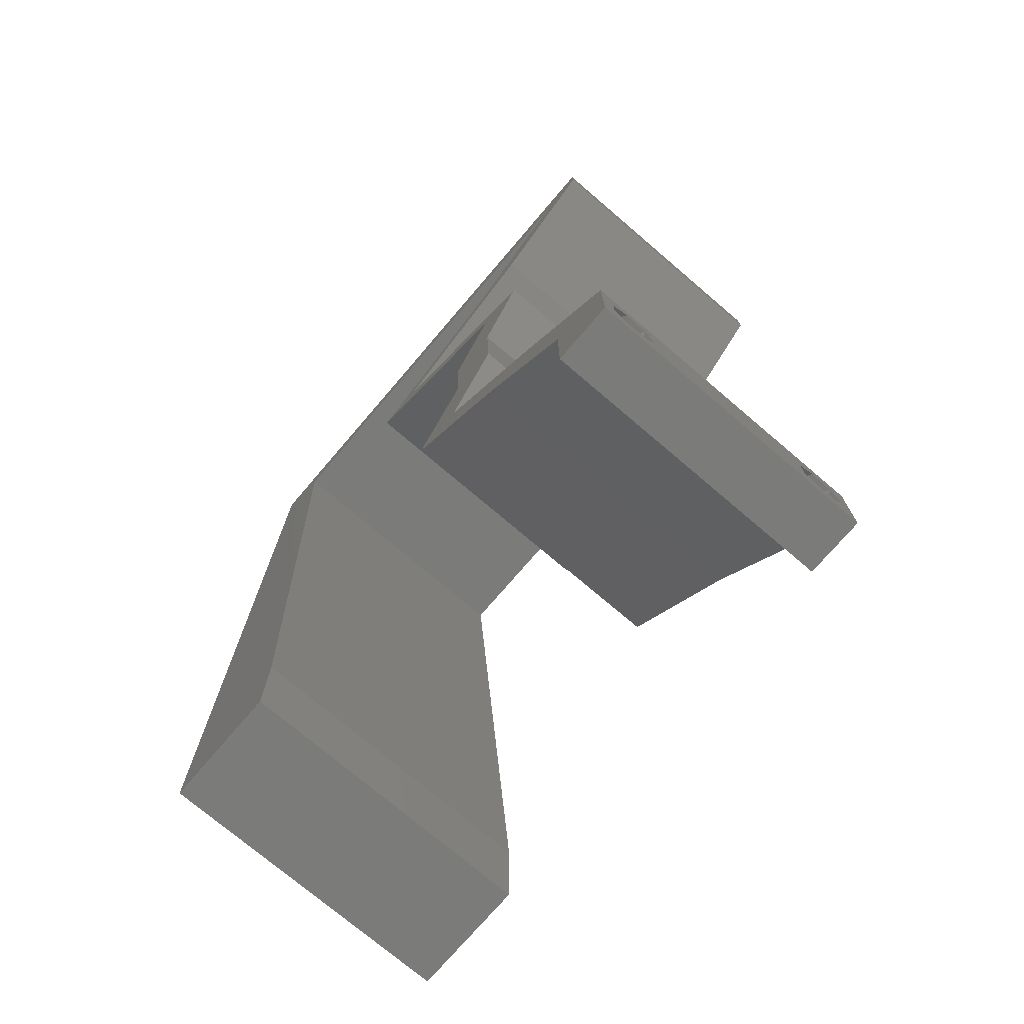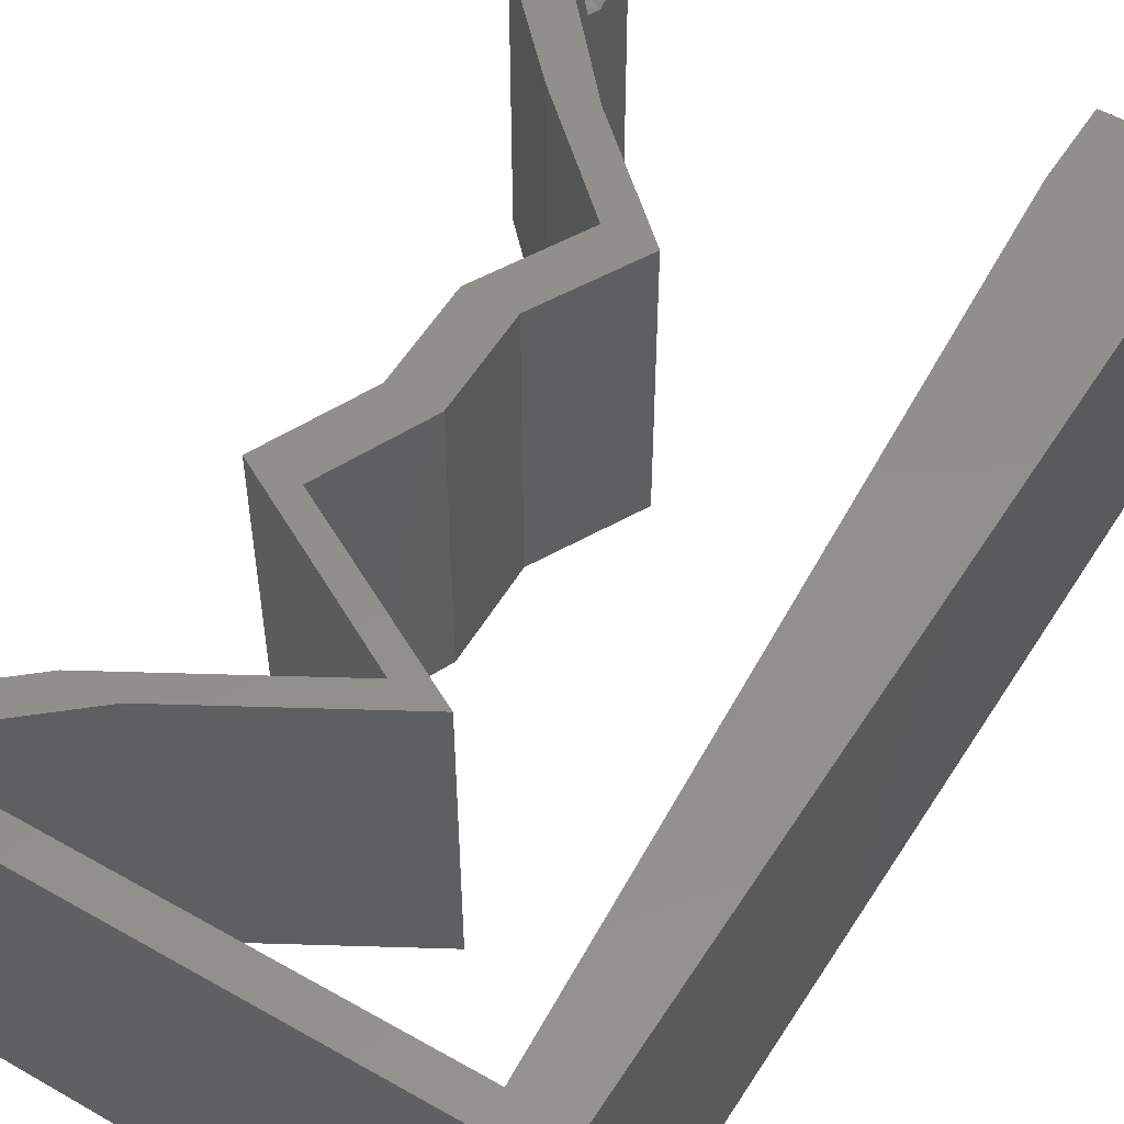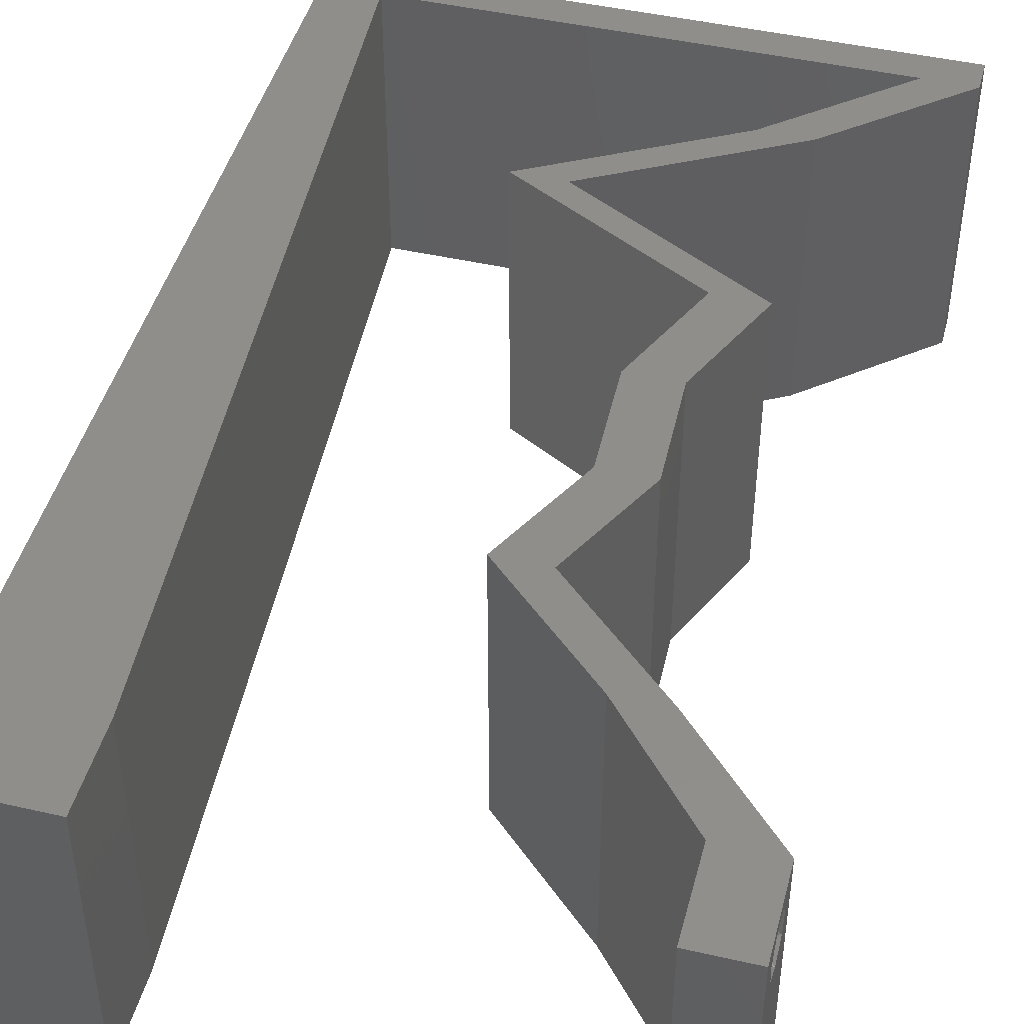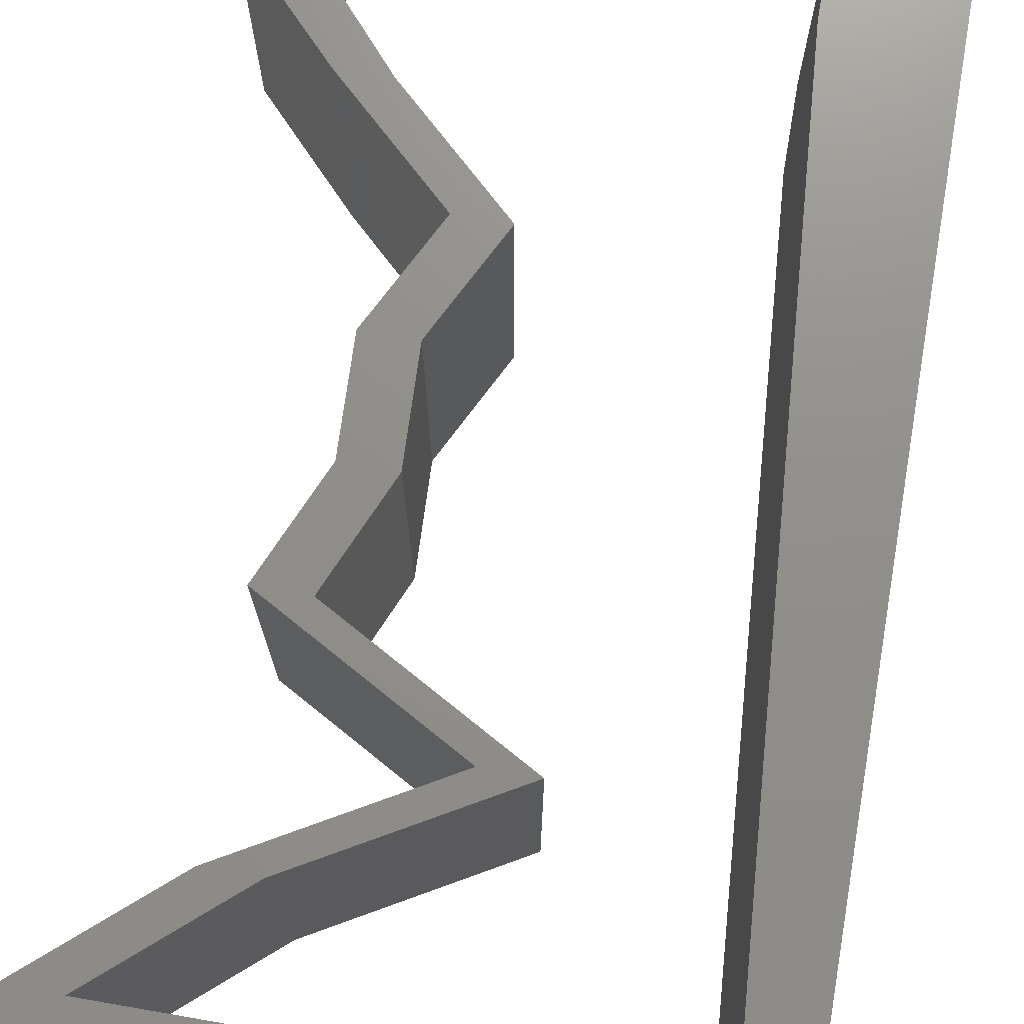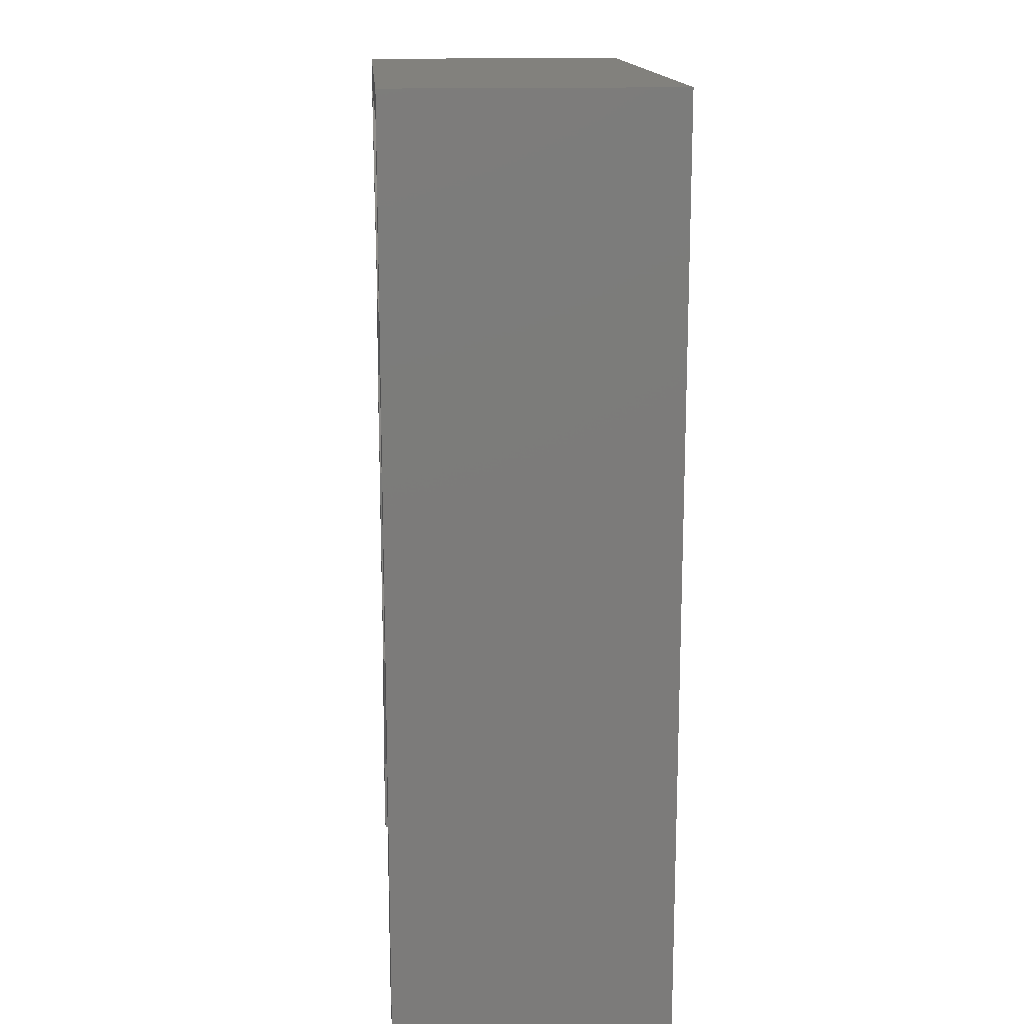
<metadata>
{"format":"stl","ext":"stl","renderer":"f3d","projection":"perspective","resolution":1024,"background":"white","views":[{"elev":-74.1,"azim":49.5,"up":"+Y"},{"elev":51.8,"azim":-148.4,"up":"+Z"},{"elev":45.7,"azim":14.7,"up":"+Z"},{"elev":72.8,"azim":-170.2,"up":"+Z"},{"elev":15.3,"azim":-94.2,"up":"+Y"}]}
</metadata>
<code>
# stl→obj: 248 verts, 500 faces
v 0.04 0 0.01
v 0.04 -0.006 0.01
v 0.04 -0.002262 0.003932
v 0.04 -0.003 0.0159
v 0.04 -0.001671 0.00134
v 0.04 0 0
v 0.04 -0.001343 0.002778
v 0.04 -0.004657 0.002778
v 0.04 -0.006 0
v 0.04 -0.004329 0.00134
v 0.04 -0.003 0.0007
v 0.04 -0.004657 0.01798
v 0.04 -0.003738 0.01913
v 0.04 -0.006 0.02
v 0.04 0 0.02
v 0.04 -0.002262 0.01913
v 0.04 -0.001343 0.01798
v 0.04 -0.001671 0.01654
v 0.04 -0.004329 0.01654
v 0.04 -0.003738 0.003932
v 0.036 -0.006 0.01
v 0.036 0 0.01
v 0.036 -0.002262 0.003932
v 0.036 -0.003 0.0159
v 0.036 -0.001343 0.002778
v 0.036 0 0
v 0.036 -0.001671 0.00134
v 0.036 -0.004657 0.002778
v 0.036 -0.004329 0.00134
v 0.036 -0.006 0
v 0.036 -0.003 0.0007
v 0.036 -0.006 0.02
v 0.036 -0.003738 0.01913
v 0.036 -0.004657 0.01798
v 0.036 0 0.02
v 0.036 -0.001343 0.01798
v 0.036 -0.002262 0.01913
v 0.036 -0.001671 0.01654
v 0.036 -0.004329 0.01654
v 0.036 -0.003738 0.003932
v 0 -0.006 0.02
v 0.008 -0.006 0.02
v 0.004 -0.003 0.02
v 0.008 0 0.02
v 0 0 0.02
v 0.004 0.005517 0.02
v 0.006306 0.02312 0.02
v 0 0.024 0.02
v 0.003365 0.01767 0.02
v 0.007153 0.01156 0.02
v 0 0.012 0.02
v 0.038 -0.003 0.02
v 0.03656 0.05779 0.02
v 0.04 0.05779 0.02
v 0.04 0.06 0.02
v 0.003765 0.05779 0.02
v 0.01 0.06 0.02
v 0 0.06 0.02
v 0.03 0.06 0.02
v 0.03165 0.05056 0.02
v 0.02821 0.05056 0.02
v 0.02532 0.04695 0.02
v 0.019 0.04334 0.02
v 0.01556 0.04334 0.02
v 0.02204 0.03973 0.02
v 0.02189 0.04695 0.02
v 0.02548 0.03973 0.02
v 0.02852 0.03612 0.02
v 0.03196 0.03612 0.02
v 0.03317 0.007224 0.02
v 0.02547 0.01445 0.02
v 0.02973 0.007224 0.02
v 0.02204 0.01445 0.02
v 0.02563 0.05779 0.02
v 0.0147 0.05779 0.02
v 0.02 0.06 0.02
v 0 0.048 0.02
v 0.02883 0.02889 0.02
v 0.0291 0.02167 0.02
v 0.02566 0.02167 0.02
v 0.02539 0.02889 0.02
v 0.004612 0.04623 0.02
v 0 0.036 0.02
v 0.005459 0.03467 0.02
v 0 -0.006 0.01
v 0 -0.003 0.015
v 0 0 0.01
v 0 -0.006 0
v 0 -0.003 0.005
v 0 0 0
v 0.004 -0.006 0.015
v 0.008 -0.006 0.01
v 0.004 -0.006 0.005
v 0.008 -0.006 0
v 0 0.009 0.0114
v 0 0.06 0
v 0 0.051 0.0086
v 0 0.06 0.01
v 0 0.048 0
v 0 0.0415 0.009767
v 0 0.03 0.01
v 0 0.036 0
v 0 0.024 0
v 0 0.0185 0.01023
v 0 0.012 0
v 0 0.005337 0.005128
v 0 0.05466 0.01487
v 0.004 -0.003 0
v 0.008 0 0
v 0.004 0.005517 0
v 0.006306 0.02312 0
v 0.003365 0.01767 0
v 0.007153 0.01156 0
v 0.038 -0.003 0
v 0.03656 0.05779 0
v 0.04 0.06 0
v 0.04 0.05779 0
v 0.003765 0.05779 0
v 0.01 0.06 0
v 0.03 0.06 0
v 0.03165 0.05056 0
v 0.02821 0.05056 0
v 0.02532 0.04695 0
v 0.01556 0.04334 0
v 0.019 0.04334 0
v 0.02204 0.03973 0
v 0.02189 0.04695 0
v 0.02548 0.03973 0
v 0.02852 0.03612 0
v 0.03196 0.03612 0
v 0.03317 0.007224 0
v 0.02973 0.007224 0
v 0.02547 0.01445 0
v 0.02204 0.01445 0
v 0.02563 0.05779 0
v 0.0147 0.05779 0
v 0.02 0.06 0
v 0.02883 0.02889 0
v 0.0291 0.02167 0
v 0.02566 0.02167 0
v 0.02539 0.02889 0
v 0.004612 0.04623 0
v 0.005459 0.03467 0
v 0.008 0 0.01
v 0.008 -0.003 0.015
v 0.008 -0.003 0.005
v 0.015 0.06 0.01134
v 0.025 0.06 0.008977
v 0.006575 0.06 0.007337
v 0.03344 0.06 0.01273
v 0.04 0.06 0.01
v 0.03407 0.06 0.005945
v 0.005798 0.06 0.01422
v 0.04 0.05779 0.01
v 0.03582 0.05418 0.005494
v 0.03582 0.05418 0.01448
v 0.03165 0.05056 0.01
v 0.02545 0.04703 0.007506
v 0.019 0.04334 0.01
v 0.02778 0.04836 0.0146
v 0.02343 0.04587 0.0147
v 0.02535 0.0398 0.00746
v 0.03196 0.03612 0.01
v 0.02742 0.03865 0.01467
v 0.02296 0.04113 0.01459
v 0.0304 0.03251 0.015
v 0.02883 0.02889 0.01
v 0.0304 0.03251 0.005
v 0.02897 0.02528 0.015
v 0.0291 0.02167 0.01
v 0.02897 0.02528 0.005
v 0.02729 0.01806 0.015
v 0.02547 0.01445 0.01
v 0.02729 0.01806 0.005
v 0.02932 0.01084 0.005494
v 0.02932 0.01084 0.01448
v 0.03317 0.007224 0.01
v 0.03658 0.003612 0.015
v 0.03658 0.003612 0.005
v 0.03287 0.003612 0.015
v 0.02973 0.007224 0.01
v 0.03287 0.003612 0.005
v 0.02588 0.01084 0.005494
v 0.02588 0.01084 0.01448
v 0.02204 0.01445 0.01
v 0.02385 0.01806 0.015
v 0.02566 0.02167 0.01
v 0.02385 0.01806 0.005
v 0.02553 0.02528 0.015
v 0.02539 0.02889 0.01
v 0.02553 0.02528 0.005
v 0.02696 0.03251 0.015
v 0.02852 0.03612 0.01
v 0.02696 0.03251 0.005
v 0.02191 0.0398 0.00746
v 0.01556 0.04334 0.01
v 0.01952 0.04113 0.01459
v 0.02399 0.03865 0.01467
v 0.02176 0.04688 0.007506
v 0.02821 0.05056 0.01
v 0.01943 0.04555 0.0146
v 0.02378 0.04804 0.0147
v 0.03239 0.05418 0.005494
v 0.03239 0.05418 0.01448
v 0.03656 0.05779 0.01
v 0.02016 0.05779 0.009233
v 0.003765 0.05779 0.01
v 0.01032 0.05779 0.01285
v 0.03 0.05779 0.01285
v 0.03062 0.05779 0.005516
v 0.009709 0.05779 0.005516
v 0.007365 0.008668 0.01164
v 0.0044 0.04912 0.01164
v 0.006694 0.01782 0.01027
v 0.005882 0.02889 0.01
v 0.005071 0.03997 0.01027
v 0.004163 0.05236 0.005
v 0.0375 -0.003738 0.01607
v 0.03727 -0.002262 0.01607
v 0.03874 -0.002242 0.01608
v 0.03888 -0.003738 0.01607
v 0.03873 -0.001343 0.01722
v 0.03725 -0.001343 0.01722
v 0.03727 -0.003 0.0193
v 0.03875 -0.003 0.0193
v 0.03802 -0.004336 0.01865
v 0.03802 -0.001678 0.01867
v 0.03915 -0.004329 0.01866
v 0.03873 -0.004657 0.01722
v 0.03725 -0.004657 0.01722
v 0.03687 -0.001668 0.01866
v 0.03916 -0.001671 0.01866
v 0.03686 -0.004326 0.01866
v 0.03873 -0.003738 0.0008684
v 0.03727 -0.002262 0.0008684
v 0.03726 -0.003758 0.0008785
v 0.03874 -0.002242 0.0008785
v 0.03873 -0.001343 0.002022
v 0.03727 -0.001671 0.00346
v 0.03725 -0.001343 0.002022
v 0.03873 -0.003 0.0041
v 0.03725 -0.003 0.0041
v 0.03875 -0.001671 0.00346
v 0.03727 -0.004657 0.002022
v 0.03875 -0.004657 0.002022
v 0.03798 -0.004322 0.003468
v 0.03913 -0.004332 0.003456
v 0.03684 -0.004329 0.00346
f 1 2 3
f 1 4 2
f 5 6 7
f 8 9 10
f 10 9 11
f 11 6 5
f 12 13 14
f 15 16 17
f 15 14 16
f 16 14 13
f 9 6 11
f 7 6 1
f 1 15 18
f 18 15 17
f 2 19 14
f 19 12 14
f 2 9 8
f 18 4 1
f 4 19 2
f 7 1 3
f 20 2 8
f 3 2 20
f 21 22 23
f 24 22 21
f 25 26 27
f 28 29 30
f 30 29 31
f 27 26 31
f 32 33 34
f 35 36 37
f 37 32 35
f 33 32 37
f 35 38 36
f 26 30 31
f 25 22 26
f 32 39 21
f 34 39 32
f 22 38 35
f 30 21 28
f 21 39 24
f 24 38 22
f 28 21 40
f 40 21 23
f 23 22 25
f 41 42 43
f 44 45 43
f 45 44 46
f 47 48 49
f 50 51 46
f 51 50 49
f 45 41 43
f 42 44 43
f 32 14 52
f 15 35 52
f 53 54 55
f 51 45 46
f 56 57 58
f 59 53 55
f 54 53 60
f 60 53 61
f 60 61 62
f 63 64 65
f 64 63 66
f 66 63 62
f 65 67 63
f 68 69 67
f 70 71 72
f 72 71 73
f 14 15 52
f 35 32 52
f 68 67 65
f 62 61 66
f 59 74 53
f 57 56 75
f 44 50 46
f 48 51 49
f 76 57 75
f 59 76 74
f 76 75 74
f 50 47 49
f 77 56 58
f 69 68 78
f 79 78 80
f 80 78 81
f 78 68 81
f 71 79 80
f 73 71 80
f 15 70 35
f 35 70 72
f 56 77 82
f 83 48 84
f 84 48 47
f 77 83 82
f 82 83 84
f 85 86 87
f 45 86 41
f 88 89 90
f 87 89 85
f 41 86 85
f 87 86 45
f 85 89 88
f 90 89 87
f 42 91 92
f 85 91 41
f 88 93 85
f 92 93 94
f 41 91 42
f 92 91 85
f 94 93 88
f 85 93 92
f 45 95 87
f 96 97 98
f 99 97 96
f 51 95 45
f 100 101 83
f 102 101 100
f 102 100 99
f 83 101 48
f 103 101 102
f 104 101 103
f 48 104 51
f 77 100 83
f 105 104 103
f 48 101 104
f 90 106 105
f 58 107 77
f 77 97 100
f 105 95 104
f 105 106 95
f 77 107 97
f 104 95 51
f 100 97 99
f 98 107 58
f 87 106 90
f 95 106 87
f 97 107 98
f 88 108 94
f 109 108 90
f 90 110 109
f 111 112 103
f 113 110 105
f 105 112 113
f 90 108 88
f 94 108 109
f 30 114 9
f 6 114 26
f 115 116 117
f 105 110 90
f 118 96 119
f 120 116 115
f 115 117 121
f 121 122 115
f 121 123 122
f 124 125 126
f 127 125 124
f 127 123 125
f 126 125 128
f 129 128 130
f 131 132 133
f 132 134 133
f 9 114 6
f 26 114 30
f 126 128 129
f 122 123 127
f 120 115 135
f 119 136 118
f 109 110 113
f 103 112 105
f 136 119 137
f 120 135 137
f 137 135 136
f 113 112 111
f 99 96 118
f 130 138 129
f 139 140 138
f 140 141 138
f 138 141 129
f 133 140 139
f 134 140 133
f 6 26 131
f 26 132 131
f 142 99 118
f 102 143 103
f 143 111 103
f 102 99 142
f 142 143 102
f 144 145 92
f 42 145 44
f 109 146 94
f 92 146 144
f 44 145 144
f 92 145 42
f 94 146 92
f 144 146 109
f 119 147 137
f 59 148 76
f 147 148 137
f 76 148 147
f 119 149 147
f 59 150 148
f 137 148 120
f 76 147 57
f 96 149 119
f 98 149 96
f 55 150 59
f 151 150 55
f 148 152 120
f 147 153 57
f 150 152 148
f 149 153 147
f 120 152 116
f 116 152 151
f 58 153 98
f 57 153 58
f 98 153 149
f 151 152 150
f 151 55 54
f 154 151 54
f 117 116 151
f 117 151 154
f 117 155 121
f 60 156 54
f 54 156 154
f 157 156 60
f 156 155 154
f 157 155 156
f 154 155 117
f 121 155 157
f 121 158 123
f 123 158 125
f 157 158 121
f 125 158 159
f 60 160 157
f 159 161 63
f 63 161 62
f 62 160 60
f 158 160 161
f 161 160 62
f 159 158 161
f 157 160 158
f 128 162 130
f 125 162 128
f 130 162 163
f 159 162 125
f 163 164 69
f 63 165 159
f 67 165 63
f 69 164 67
f 162 165 164
f 164 165 67
f 159 165 162
f 163 162 164
f 69 166 163
f 167 166 78
f 163 168 130
f 138 168 167
f 78 166 69
f 163 166 167
f 130 168 138
f 167 168 163
f 167 169 170
f 79 169 78
f 138 171 139
f 170 171 167
f 78 169 167
f 170 169 79
f 167 171 138
f 139 171 170
f 79 172 170
f 173 172 71
f 133 174 173
f 170 174 139
f 170 172 173
f 71 172 79
f 139 174 133
f 173 174 170
f 133 175 131
f 70 176 71
f 71 176 173
f 177 176 70
f 176 175 173
f 177 175 176
f 173 175 133
f 131 175 177
f 70 178 177
f 1 178 15
f 177 179 131
f 6 179 1
f 15 178 70
f 131 179 6
f 177 178 1
f 1 179 177
f 2 14 32
f 21 2 32
f 30 9 2
f 30 2 21
f 35 180 22
f 181 180 72
f 22 182 26
f 132 182 181
f 22 180 181
f 72 180 35
f 26 182 132
f 181 182 22
f 132 183 134
f 73 184 72
f 72 184 181
f 185 184 73
f 184 183 181
f 185 183 184
f 134 183 185
f 181 183 132
f 73 186 185
f 187 186 80
f 185 188 134
f 140 188 187
f 80 186 73
f 185 186 187
f 134 188 140
f 187 188 185
f 187 189 190
f 81 189 80
f 140 191 141
f 190 191 187
f 80 189 187
f 190 189 81
f 187 191 140
f 141 191 190
f 81 192 190
f 193 192 68
f 129 194 193
f 190 194 141
f 68 192 81
f 190 192 193
f 193 194 190
f 141 194 129
f 129 195 126
f 126 195 124
f 124 195 196
f 193 195 129
f 196 197 64
f 68 198 193
f 65 198 68
f 64 197 65
f 198 197 195
f 65 197 198
f 198 195 193
f 195 197 196
f 124 199 127
f 127 199 122
f 196 199 124
f 122 199 200
f 64 201 196
f 200 202 61
f 61 202 66
f 66 201 64
f 199 201 202
f 202 201 66
f 200 199 202
f 196 201 199
f 122 203 115
f 53 204 61
f 61 204 200
f 205 204 53
f 204 203 200
f 205 203 204
f 115 203 205
f 200 203 122
f 75 206 74
f 207 208 56
f 53 209 205
f 56 208 75
f 74 209 53
f 135 206 136
f 135 210 206
f 206 211 136
f 208 211 206
f 206 210 209
f 206 209 74
f 75 208 206
f 136 211 118
f 115 210 135
f 205 210 115
f 118 211 207
f 209 210 205
f 207 211 208
f 113 212 109
f 144 212 44
f 56 213 207
f 44 212 50
f 82 213 56
f 47 214 215
f 47 215 84
f 84 216 82
f 50 214 47
f 143 215 111
f 143 216 215
f 142 216 143
f 215 214 111
f 215 216 84
f 111 214 113
f 142 213 216
f 214 212 113
f 142 217 213
f 118 217 142
f 216 213 82
f 50 212 214
f 207 217 118
f 213 217 207
f 109 212 144
f 4 24 218
f 24 4 219
f 219 4 220
f 4 218 221
f 219 222 223
f 224 225 226
f 222 227 223
f 222 219 220
f 226 225 228
f 229 218 230
f 223 227 231
f 227 222 232
f 224 226 233
f 218 229 221
f 225 224 227
f 229 230 226
f 33 37 224
f 18 17 222
f 12 19 229
f 16 13 225
f 39 34 230
f 36 38 223
f 218 39 230
f 38 24 219
f 38 219 223
f 229 226 228
f 225 227 232
f 227 224 231
f 18 222 220
f 224 37 231
f 226 230 233
f 12 229 228
f 222 17 232
f 33 224 233
f 230 34 233
f 229 19 221
f 225 13 228
f 16 225 232
f 36 223 231
f 24 39 218
f 19 4 221
f 37 36 231
f 34 33 233
f 13 12 228
f 17 16 232
f 4 18 220
f 11 31 234
f 31 11 235
f 234 31 236
f 235 11 237
f 238 239 240
f 239 241 242
f 239 238 243
f 241 239 243
f 234 244 245
f 235 238 240
f 244 246 245
f 244 234 236
f 238 235 237
f 245 246 247
f 246 244 248
f 242 241 246
f 23 25 239
f 5 7 238
f 3 20 241
f 29 28 244
f 239 25 240
f 23 239 242
f 238 7 243
f 3 241 243
f 40 23 242
f 25 27 240
f 8 10 245
f 7 3 243
f 10 11 234
f 27 31 235
f 10 234 245
f 27 235 240
f 242 246 248
f 246 241 247
f 29 244 236
f 5 238 237
f 241 20 247
f 244 28 248
f 40 242 248
f 8 245 247
f 20 8 247
f 28 40 248
f 11 5 237
f 31 29 236

</code>
